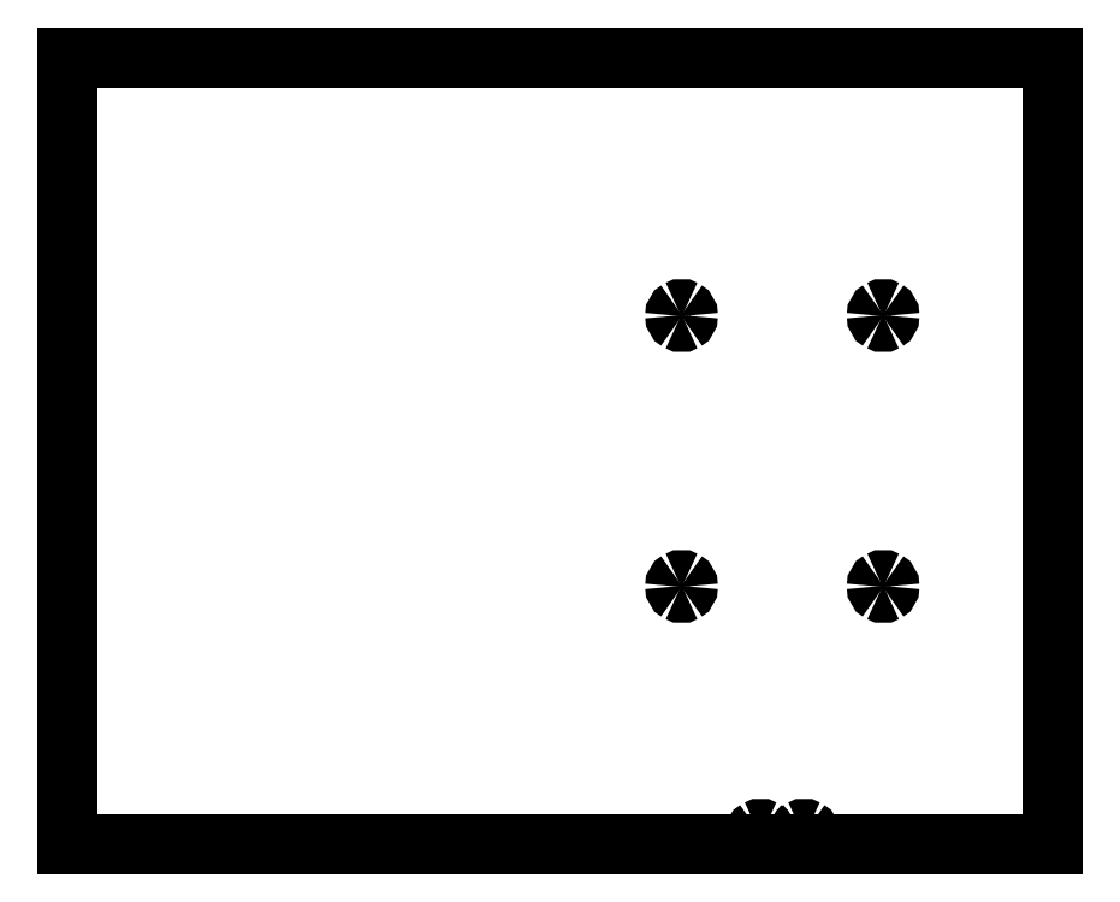
<metadata>
{"format":"dxf","ext":"dxf","renderer":"ezdxf+matplotlib","layout":"modelspace","background":"white","min_lineweight":24,"dpi":150}
</metadata>
<code>
0
SECTION
2
ENTITIES
0
SPLINE
8
0
70
8
71
3
72
8
73
4
74
0
40
0
40
0
40
0
40
0
40
1
40
1
40
1
40
1
10
745
20
635.4
30
0
10
745
20
638.1
30
0
10
743.6
20
640.6
30
0
10
741.2
20
642
30
0
0
SPLINE
8
0
70
8
71
3
72
8
73
4
74
0
40
0
40
0
40
0
40
0
40
1
40
1
40
1
40
1
10
741.2
20
642
30
0
10
738.9
20
643.3
30
0
10
736
20
643.3
30
0
10
733.7
20
642
30
0
0
SPLINE
8
0
70
8
71
3
72
8
73
4
74
0
40
0
40
0
40
0
40
0
40
1
40
1
40
1
40
1
10
733.7
20
642
30
0
10
731.3
20
640.6
30
0
10
729.9
20
638.1
30
0
10
729.9
20
635.4
30
0
0
SPLINE
8
0
70
8
71
3
72
8
73
4
74
0
40
0
40
0
40
0
40
0
40
1
40
1
40
1
40
1
10
729.9
20
635.4
30
0
10
729.9
20
632.7
30
0
10
731.3
20
630.2
30
0
10
733.7
20
628.9
30
0
0
SPLINE
8
0
70
8
71
3
72
8
73
4
74
0
40
0
40
0
40
0
40
0
40
1
40
1
40
1
40
1
10
733.7
20
628.9
30
0
10
736
20
627.5
30
0
10
738.9
20
627.5
30
0
10
741.2
20
628.9
30
0
0
SPLINE
8
0
70
8
71
3
72
8
73
4
74
0
40
0
40
0
40
0
40
0
40
1
40
1
40
1
40
1
10
741.2
20
628.9
30
0
10
743.6
20
630.2
30
0
10
745
20
632.7
30
0
10
745
20
635.4
30
0
0
LINE
8
0
10
745
20
635.4
30
0
11
745
21
635.4
31
0
0
SPLINE
8
0
70
8
71
3
72
8
73
4
74
0
40
0
40
0
40
0
40
0
40
1
40
1
40
1
40
1
10
745
20
310.4
30
0
10
745
20
313.1
30
0
10
743.6
20
315.6
30
0
10
741.2
20
316.9
30
0
0
SPLINE
8
0
70
8
71
3
72
8
73
4
74
0
40
0
40
0
40
0
40
0
40
1
40
1
40
1
40
1
10
741.2
20
316.9
30
0
10
738.9
20
318.3
30
0
10
736
20
318.3
30
0
10
733.7
20
316.9
30
0
0
SPLINE
8
0
70
8
71
3
72
8
73
4
74
0
40
0
40
0
40
0
40
0
40
1
40
1
40
1
40
1
10
733.7
20
316.9
30
0
10
731.3
20
315.6
30
0
10
729.9
20
313.1
30
0
10
729.9
20
310.4
30
0
0
SPLINE
8
0
70
8
71
3
72
8
73
4
74
0
40
0
40
0
40
0
40
0
40
1
40
1
40
1
40
1
10
729.9
20
310.4
30
0
10
729.9
20
307.7
30
0
10
731.3
20
305.2
30
0
10
733.7
20
303.8
30
0
0
SPLINE
8
0
70
8
71
3
72
8
73
4
74
0
40
0
40
0
40
0
40
0
40
1
40
1
40
1
40
1
10
733.7
20
303.8
30
0
10
736
20
302.5
30
0
10
738.9
20
302.5
30
0
10
741.2
20
303.8
30
0
0
SPLINE
8
0
70
8
71
3
72
8
73
4
74
0
40
0
40
0
40
0
40
0
40
1
40
1
40
1
40
1
10
741.2
20
303.8
30
0
10
743.6
20
305.2
30
0
10
745
20
307.7
30
0
10
745
20
310.4
30
0
0
LINE
8
0
10
745
20
310.4
30
0
11
745
21
310.4
31
0
0
SPLINE
8
0
70
8
71
3
72
8
73
4
74
0
40
0
40
0
40
0
40
0
40
1
40
1
40
1
40
1
10
986.9
20
310.4
30
0
10
986.9
20
313.1
30
0
10
985.5
20
315.6
30
0
10
983.1
20
316.9
30
0
0
SPLINE
8
0
70
8
71
3
72
8
73
4
74
0
40
0
40
0
40
0
40
0
40
1
40
1
40
1
40
1
10
983.1
20
316.9
30
0
10
980.8
20
318.3
30
0
10
977.9
20
318.3
30
0
10
975.6
20
316.9
30
0
0
SPLINE
8
0
70
8
71
3
72
8
73
4
74
0
40
0
40
0
40
0
40
0
40
1
40
1
40
1
40
1
10
975.6
20
316.9
30
0
10
973.2
20
315.6
30
0
10
971.8
20
313.1
30
0
10
971.8
20
310.4
30
0
0
SPLINE
8
0
70
8
71
3
72
8
73
4
74
0
40
0
40
0
40
0
40
0
40
1
40
1
40
1
40
1
10
971.8
20
310.4
30
0
10
971.8
20
307.7
30
0
10
973.2
20
305.2
30
0
10
975.6
20
303.8
30
0
0
SPLINE
8
0
70
8
71
3
72
8
73
4
74
0
40
0
40
0
40
0
40
0
40
1
40
1
40
1
40
1
10
975.6
20
303.8
30
0
10
977.9
20
302.5
30
0
10
980.8
20
302.5
30
0
10
983.1
20
303.8
30
0
0
SPLINE
8
0
70
8
71
3
72
8
73
4
74
0
40
0
40
0
40
0
40
0
40
1
40
1
40
1
40
1
10
983.1
20
303.8
30
0
10
985.5
20
305.2
30
0
10
986.9
20
307.7
30
0
10
986.9
20
310.4
30
0
0
LINE
8
0
10
986.9
20
310.4
30
0
11
986.9
21
310.4
31
0
0
SPLINE
8
0
70
8
71
3
72
8
73
4
74
0
40
0
40
0
40
0
40
0
40
1
40
1
40
1
40
1
10
986.9
20
635.4
30
0
10
986.9
20
638.1
30
0
10
985.5
20
640.6
30
0
10
983.1
20
642
30
0
0
SPLINE
8
0
70
8
71
3
72
8
73
4
74
0
40
0
40
0
40
0
40
0
40
1
40
1
40
1
40
1
10
983.1
20
642
30
0
10
980.8
20
643.3
30
0
10
977.9
20
643.3
30
0
10
975.6
20
642
30
0
0
SPLINE
8
0
70
8
71
3
72
8
73
4
74
0
40
0
40
0
40
0
40
0
40
1
40
1
40
1
40
1
10
975.6
20
642
30
0
10
973.2
20
640.6
30
0
10
971.8
20
638.1
30
0
10
971.8
20
635.4
30
0
0
SPLINE
8
0
70
8
71
3
72
8
73
4
74
0
40
0
40
0
40
0
40
0
40
1
40
1
40
1
40
1
10
971.8
20
635.4
30
0
10
971.8
20
632.7
30
0
10
973.2
20
630.2
30
0
10
975.6
20
628.9
30
0
0
SPLINE
8
0
70
8
71
3
72
8
73
4
74
0
40
0
40
0
40
0
40
0
40
1
40
1
40
1
40
1
10
975.6
20
628.9
30
0
10
977.9
20
627.5
30
0
10
980.8
20
627.5
30
0
10
983.1
20
628.9
30
0
0
SPLINE
8
0
70
8
71
3
72
8
73
4
74
0
40
0
40
0
40
0
40
0
40
1
40
1
40
1
40
1
10
983.1
20
628.9
30
0
10
985.5
20
630.2
30
0
10
986.9
20
632.7
30
0
10
986.9
20
635.4
30
0
0
LINE
8
0
10
986.9
20
635.4
30
0
11
986.9
21
635.4
31
0
0
SPLINE
8
0
70
8
71
3
72
8
73
4
74
0
40
0
40
0
40
0
40
0
40
1
40
1
40
1
40
1
10
892
20
11.8
30
0
10
892
20
14.5
30
0
10
890.6
20
16.99
30
0
10
888.3
20
18.34
30
0
0
SPLINE
8
0
70
8
71
3
72
8
73
4
74
0
40
0
40
0
40
0
40
0
40
1
40
1
40
1
40
1
10
888.3
20
18.34
30
0
10
885.9
20
19.69
30
0
10
883
20
19.69
30
0
10
880.7
20
18.34
30
0
0
SPLINE
8
0
70
8
71
3
72
8
73
4
74
0
40
0
40
0
40
0
40
0
40
1
40
1
40
1
40
1
10
880.7
20
18.34
30
0
10
878.4
20
16.99
30
0
10
876.9
20
14.5
30
0
10
876.9
20
11.8
30
0
0
SPLINE
8
0
70
8
71
3
72
8
73
4
74
0
40
0
40
0
40
0
40
0
40
1
40
1
40
1
40
1
10
876.9
20
11.8
30
0
10
876.9
20
9.094
30
0
10
878.4
20
6.599
30
0
10
880.7
20
5.249
30
0
0
SPLINE
8
0
70
8
71
3
72
8
73
4
74
0
40
0
40
0
40
0
40
0
40
1
40
1
40
1
40
1
10
880.7
20
5.249
30
0
10
883
20
3.898
30
0
10
885.9
20
3.898
30
0
10
888.3
20
5.249
30
0
0
SPLINE
8
0
70
8
71
3
72
8
73
4
74
0
40
0
40
0
40
0
40
0
40
1
40
1
40
1
40
1
10
888.3
20
5.249
30
0
10
890.6
20
6.599
30
0
10
892
20
9.094
30
0
10
892
20
11.8
30
0
0
LINE
8
0
10
892
20
11.8
30
0
11
892
21
11.8
31
0
0
SPLINE
8
0
70
8
71
3
72
8
73
4
74
0
40
0
40
0
40
0
40
0
40
1
40
1
40
1
40
1
10
839.9
20
11.8
30
0
10
839.9
20
14.5
30
0
10
838.4
20
16.99
30
0
10
836.1
20
18.34
30
0
0
SPLINE
8
0
70
8
71
3
72
8
73
4
74
0
40
0
40
0
40
0
40
0
40
1
40
1
40
1
40
1
10
836.1
20
18.34
30
0
10
833.8
20
19.69
30
0
10
830.9
20
19.69
30
0
10
828.6
20
18.34
30
0
0
SPLINE
8
0
70
8
71
3
72
8
73
4
74
0
40
0
40
0
40
0
40
0
40
1
40
1
40
1
40
1
10
828.6
20
18.34
30
0
10
826.2
20
16.99
30
0
10
824.8
20
14.5
30
0
10
824.8
20
11.8
30
0
0
SPLINE
8
0
70
8
71
3
72
8
73
4
74
0
40
0
40
0
40
0
40
0
40
1
40
1
40
1
40
1
10
824.8
20
11.8
30
0
10
824.8
20
9.094
30
0
10
826.2
20
6.599
30
0
10
828.6
20
5.249
30
0
0
SPLINE
8
0
70
8
71
3
72
8
73
4
74
0
40
0
40
0
40
0
40
0
40
1
40
1
40
1
40
1
10
828.6
20
5.249
30
0
10
830.9
20
3.898
30
0
10
833.8
20
3.898
30
0
10
836.1
20
5.249
30
0
0
SPLINE
8
0
70
8
71
3
72
8
73
4
74
0
40
0
40
0
40
0
40
0
40
1
40
1
40
1
40
1
10
836.1
20
5.249
30
0
10
838.4
20
6.599
30
0
10
839.9
20
9.094
30
0
10
839.9
20
11.8
30
0
0
LINE
8
0
10
839.9
20
11.8
30
0
11
839.9
21
11.8
31
0
0
LINE
8
0
10
0.4564
20
945.3
30
0
11
0.4564
21
0.4564
31
0
0
LINE
8
0
10
0.4564
20
0.4564
30
0
11
1183
21
0.4564
31
0
0
LINE
8
0
10
1183
20
945.3
30
0
11
0.4564
21
945.3
31
0
0
LINE
8
0
10
1183
20
0.4564
30
0
11
1183
21
945.3
31
0
0
ENDSEC
0
EOF

</code>
